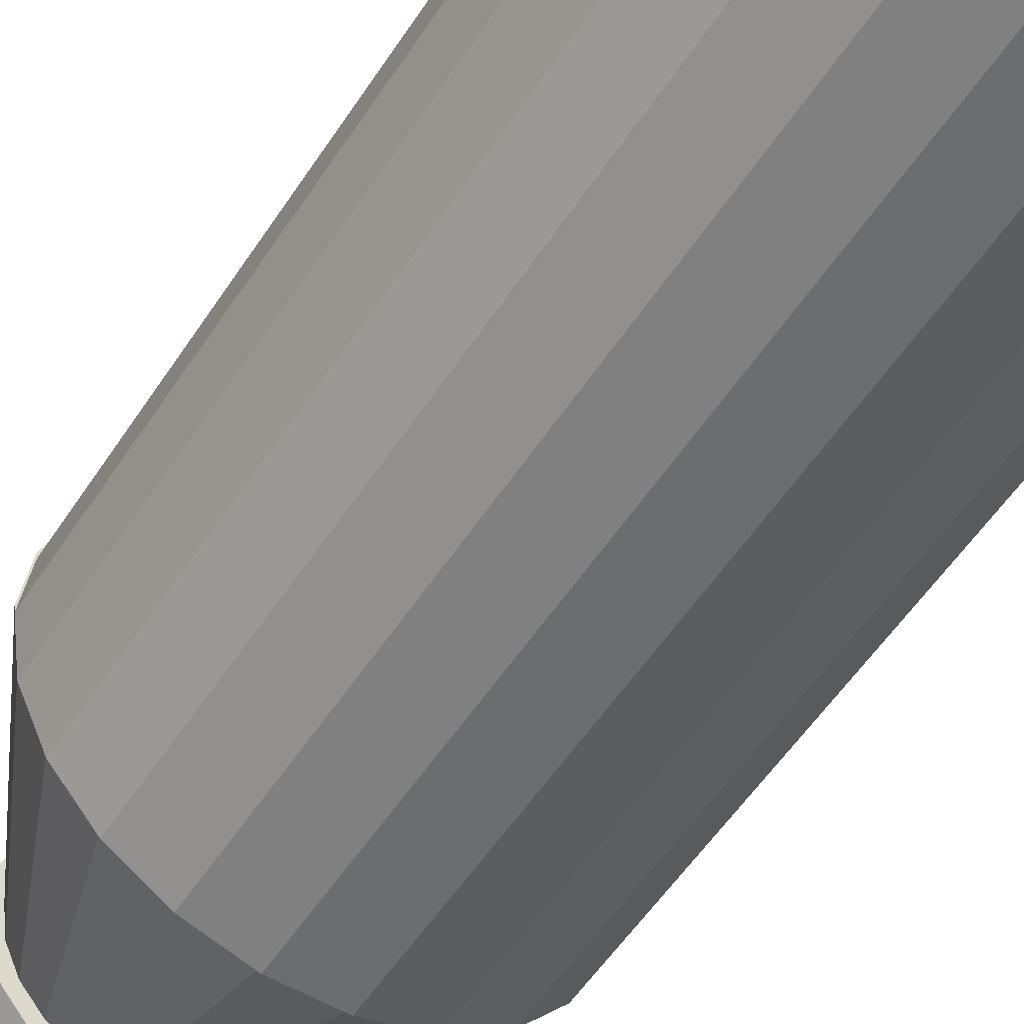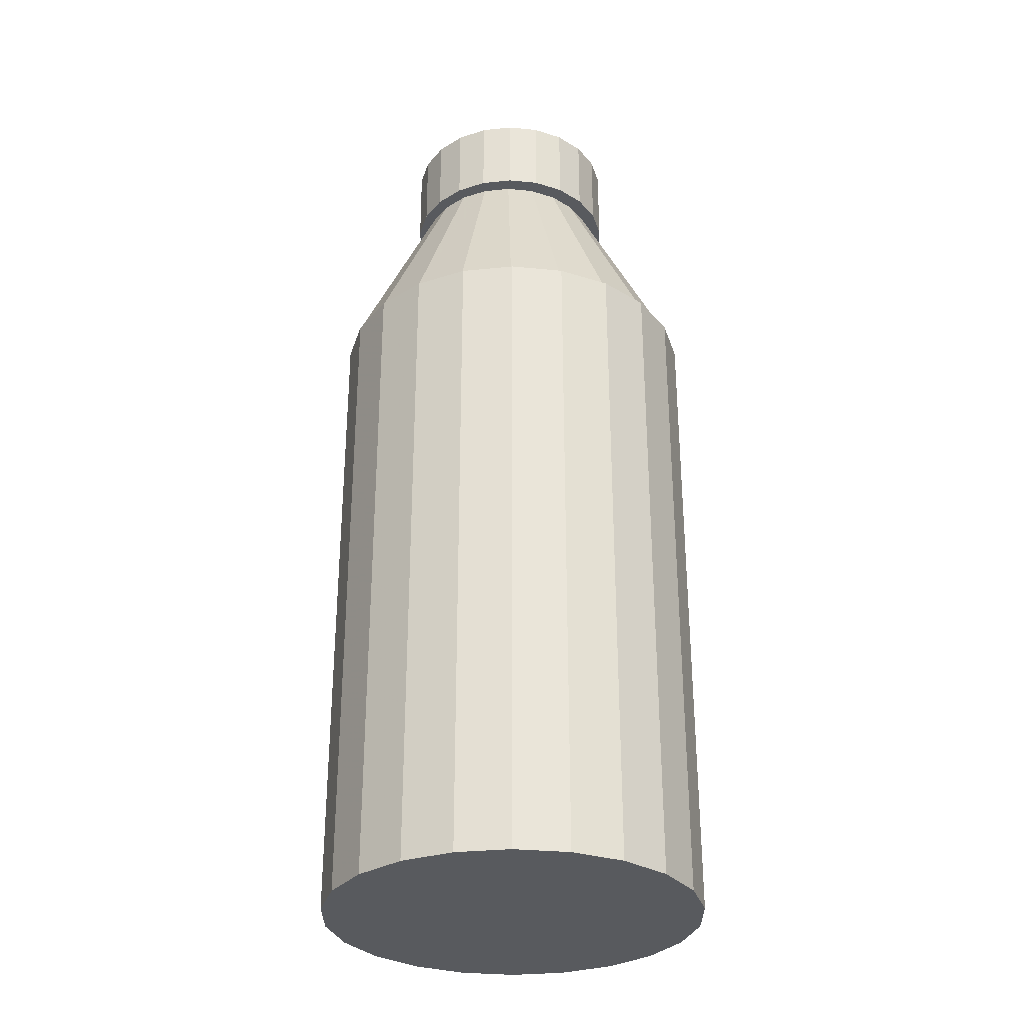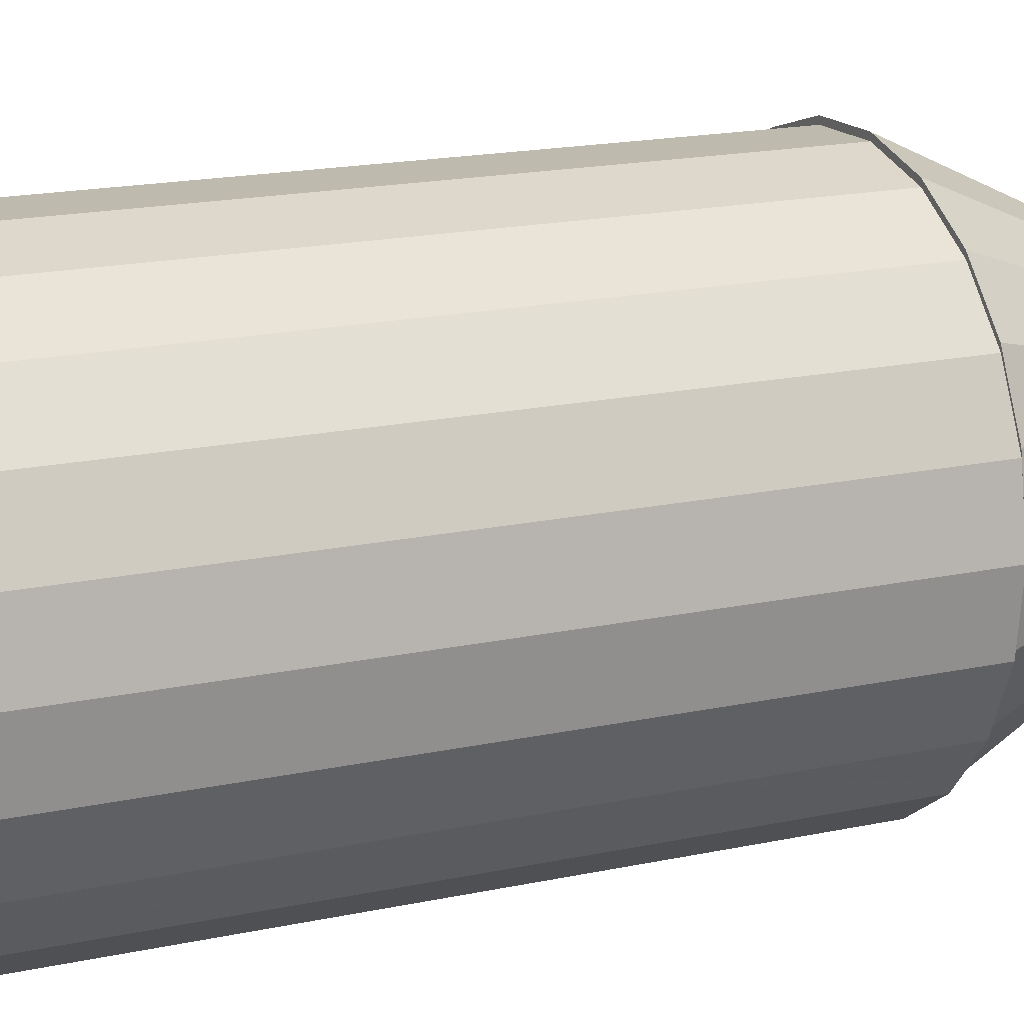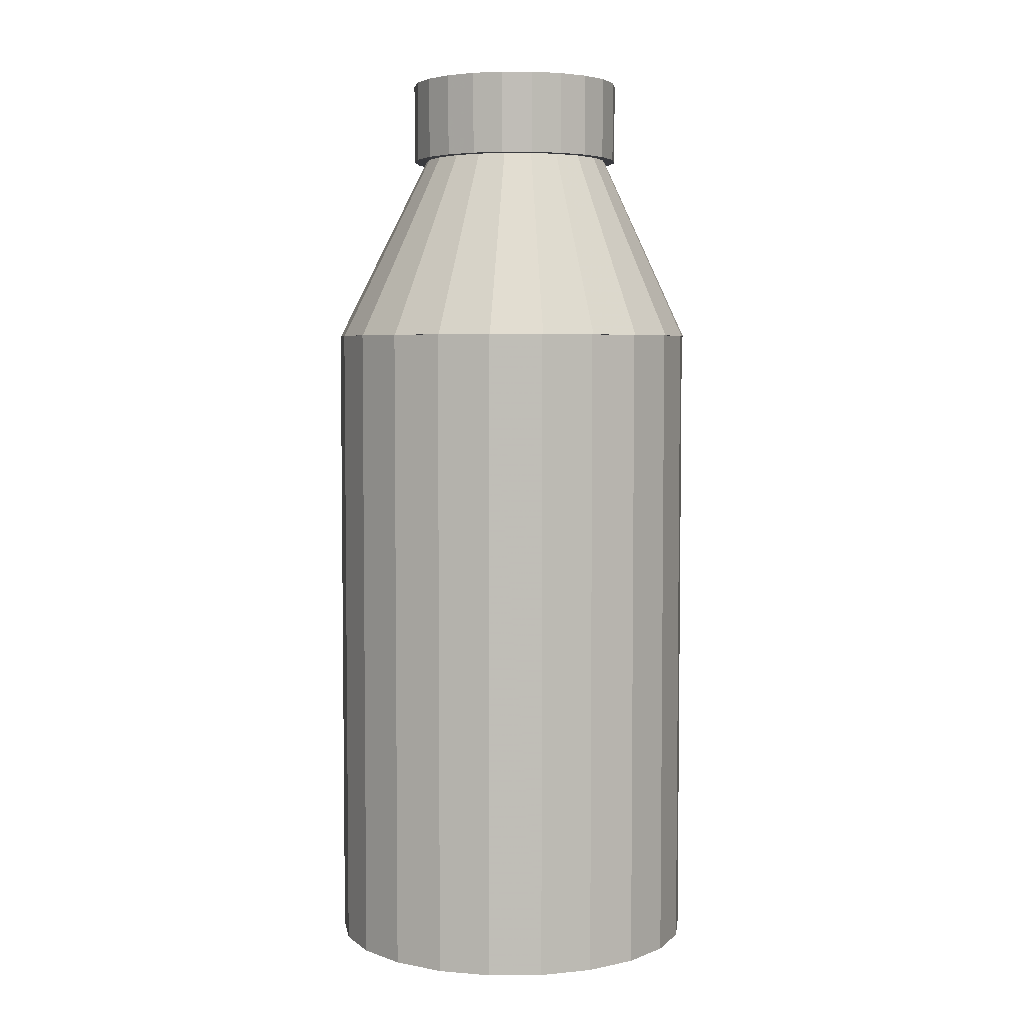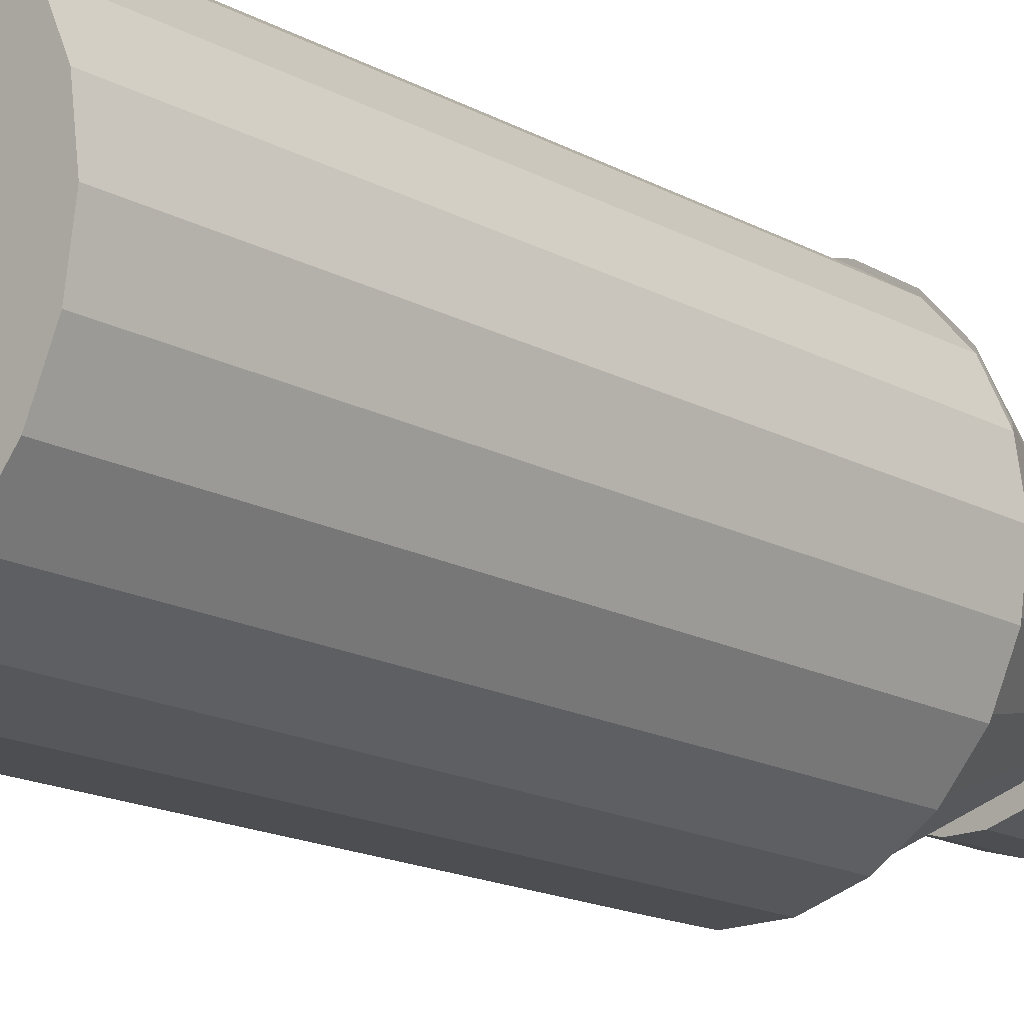
<metadata>
{"format":"obj","ext":"obj","renderer":"f3d","projection":"perspective","resolution":1024,"background":"white","views":[{"elev":-54.0,"azim":147.7,"up":"+Y"},{"elev":-30.8,"azim":-24.4,"up":"+Z"},{"elev":15.8,"azim":-115.5,"up":"+Y"},{"elev":4.6,"azim":162.4,"up":"+Z"},{"elev":-16.9,"azim":-137.4,"up":"+Y"}]}
</metadata>
<code>
v -6.813e-05 -0.0005391 -0.0988
v 0.03993 -0.0005391 -0.0988
v 0.03831 -0.01181 -0.0988
v 0.03831 0.01073 -0.0988
v 0.03358 0.02109 -0.0988
v 0.02613 0.02969 -0.0988
v 0.01655 0.03585 -0.0988
v 0.005624 0.03905 -0.0988
v -0.005761 0.03905 -0.0988
v -0.01668 0.03585 -0.0988
v -0.02626 0.02969 -0.0988
v -0.03372 0.02109 -0.0988
v -0.03845 0.01073 -0.0988
v -0.04007 -0.0005391 -0.0988
v -0.03845 -0.01181 -0.0988
v -0.03372 -0.02216 -0.0988
v -0.02626 -0.03077 -0.0988
v -0.01668 -0.03692 -0.0988
v -0.005761 -0.04013 -0.0988
v 0.005624 -0.04013 -0.0988
v 0.01655 -0.03692 -0.0988
v 0.02613 -0.03077 -0.0988
v 0.03358 -0.02216 -0.0988
v -6.813e-05 -0.0005391 0.0412
v 0.03831 -0.01181 0.0412
v 0.03993 -0.0005391 0.0412
v 0.03831 0.01073 0.0412
v 0.03358 0.02109 0.0412
v 0.02613 0.02969 0.0412
v 0.01655 0.03585 0.0412
v 0.005624 0.03905 0.0412
v -0.005761 0.03905 0.0412
v -0.01668 0.03585 0.0412
v -0.02626 0.02969 0.0412
v -0.03372 0.02109 0.0412
v -0.03845 0.01073 0.0412
v -0.04007 -0.0005391 0.0412
v -0.03845 -0.01181 0.0412
v -0.03372 -0.02216 0.0412
v -0.02626 -0.03077 0.0412
v -0.01668 -0.03692 0.0412
v -0.005761 -0.04013 0.0412
v 0.005624 -0.04013 0.0412
v 0.01655 -0.03692 0.0412
v 0.02613 -0.03077 0.0412
v 0.03358 -0.02216 0.0412
v 0.03831 -0.01181 -0.0988
v 0.03993 -0.0005391 0.0412
v 0.03831 -0.01181 0.0412
v 0.03993 -0.0005391 -0.0988
v 0.03831 0.01073 0.0412
v 0.03831 0.01073 -0.0988
v 0.03358 0.02109 0.0412
v 0.03358 0.02109 -0.0988
v 0.02613 0.02969 0.0412
v 0.02613 0.02969 -0.0988
v 0.01655 0.03585 -0.0988
v 0.01655 0.03585 0.0412
v 0.005624 0.03905 -0.0988
v 0.005624 0.03905 0.0412
v -0.005761 0.03905 -0.0988
v -0.005761 0.03905 0.0412
v -0.01668 0.03585 -0.0988
v -0.01668 0.03585 0.0412
v -0.02626 0.02969 -0.0988
v -0.02626 0.02969 0.0412
v -0.03372 0.02109 0.0412
v -0.03372 0.02109 -0.0988
v -0.03845 0.01073 0.0412
v -0.03845 0.01073 -0.0988
v -0.04007 -0.0005391 0.0412
v -0.04007 -0.0005391 -0.0988
v -0.03845 -0.01181 0.0412
v -0.03845 -0.01181 -0.0988
v -0.03372 -0.02216 0.0412
v -0.03372 -0.02216 -0.0988
v -0.02626 -0.03077 0.0412
v -0.02626 -0.03077 -0.0988
v -0.01668 -0.03692 -0.0988
v -0.01668 -0.03692 0.0412
v -0.005761 -0.04013 -0.0988
v -0.005761 -0.04013 0.0412
v 0.005624 -0.04013 -0.0988
v 0.005624 -0.04013 0.0412
v 0.01655 -0.03692 -0.0988
v 0.01655 -0.03692 0.0412
v 0.02613 -0.03077 -0.0988
v 0.02613 -0.03077 0.0412
v 0.03358 -0.02216 0.0412
v 0.03358 -0.02216 -0.0988
v 0.03831 -0.01181 0.0412
v 0.03831 -0.01181 -0.0988
v 0.03372 -0.02109 0.0412
v 0.01846 -0.005095 0.0828
v 0.0161 -0.01027 0.0828
v 0.03845 -0.01073 0.0412
v 0.02627 -0.02969 0.0412
v 0.01237 -0.01458 0.0828
v 0.01669 -0.03585 0.0412
v 0.007578 -0.01765 0.0828
v 0.005761 -0.03905 0.0412
v 0.002119 -0.01926 0.0828
v -0.003577 -0.01926 0.0828
v -0.005625 -0.03905 0.0412
v -0.009036 -0.01765 0.0828
v -0.01654 -0.03585 0.0412
v -0.01382 -0.01458 0.0828
v -0.02612 -0.02969 0.0412
v -0.03358 -0.02109 0.0412
v -0.01755 -0.01027 0.0828
v -0.03831 -0.01073 0.0412
v -0.01992 -0.005095 0.0828
v -0.03993 0.0005391 0.0412
v -0.02073 0.0005392 0.0828
v -0.03831 0.01181 0.0412
v -0.01992 0.006174 0.0828
v -0.03358 0.02216 0.0412
v -0.01755 0.01135 0.0828
v -0.02612 0.03077 0.0412
v -0.01382 0.01565 0.0828
v -0.01654 0.03692 0.0412
v -0.009036 0.01873 0.0828
v -0.005625 0.04013 0.0412
v -0.003577 0.02034 0.0828
v 0.005761 0.04013 0.0412
v 0.002119 0.02034 0.0828
v 0.007578 0.01873 0.0828
v 0.01669 0.03692 0.0412
v 0.01237 0.01565 0.0828
v 0.02627 0.03077 0.0412
v 0.03372 0.02216 0.0412
v 0.0161 0.01135 0.0828
v 0.03845 0.01181 0.0412
v 0.01846 0.006174 0.0828
v 0.04007 0.0005392 0.0412
v 0.01927 0.0005392 0.0828
v 0.03845 -0.01073 0.0412
v 0.01846 -0.005095 0.0828
v -0.000729 0.0005392 0.0828
v 0.0161 -0.01027 0.0828
v 0.01846 -0.005095 0.0828
v 0.01237 -0.01458 0.0828
v 0.007578 -0.01765 0.0828
v 0.002119 -0.01926 0.0828
v -0.003577 -0.01926 0.0828
v -0.009036 -0.01765 0.0828
v -0.01382 -0.01458 0.0828
v -0.01755 -0.01027 0.0828
v -0.01992 -0.005095 0.0828
v -0.02073 0.0005392 0.0828
v -0.01992 0.006174 0.0828
v -0.01755 0.01135 0.0828
v -0.01382 0.01565 0.0828
v -0.009036 0.01873 0.0828
v -0.003577 0.02034 0.0828
v 0.002119 0.02034 0.0828
v 0.007578 0.01873 0.0828
v 0.01237 0.01565 0.0828
v 0.0161 0.01135 0.0828
v 0.01846 0.006174 0.0828
v 0.01927 0.0005392 0.0828
v 7.099e-05 0.0005392 0.0412
v 0.03845 -0.01073 0.0412
v 0.03372 -0.02109 0.0412
v 0.02627 -0.02969 0.0412
v 0.01669 -0.03585 0.0412
v 0.005761 -0.03905 0.0412
v -0.005625 -0.03905 0.0412
v -0.01654 -0.03585 0.0412
v -0.02612 -0.02969 0.0412
v -0.03358 -0.02109 0.0412
v -0.03831 -0.01073 0.0412
v -0.03993 0.0005391 0.0412
v -0.03831 0.01181 0.0412
v -0.03358 0.02216 0.0412
v -0.02612 0.03077 0.0412
v -0.01654 0.03692 0.0412
v -0.005625 0.04013 0.0412
v 0.005761 0.04013 0.0412
v 0.01669 0.03692 0.0412
v 0.02627 0.03077 0.0412
v 0.03372 0.02216 0.0412
v 0.03845 0.01181 0.0412
v 0.04007 0.0005392 0.0412
v 0.01886 -0.01266 0.08143
v 0.0216 -0.006599 0.0988
v 0.01886 -0.01266 0.0988
v 0.0216 -0.006599 0.08143
v 0.01454 -0.0177 0.08143
v 0.01454 -0.0177 0.0988
v 0.008987 -0.0213 0.0988
v 0.008987 -0.0213 0.08143
v 0.002656 -0.02318 0.0988
v 0.002656 -0.02318 0.08143
v -0.003942 -0.02318 0.0988
v -0.003942 -0.02318 0.08143
v -0.01027 -0.0213 0.0988
v -0.01027 -0.0213 0.08143
v -0.01582 -0.0177 0.0988
v -0.01582 -0.0177 0.08143
v -0.02015 -0.01266 0.08143
v -0.02015 -0.01266 0.0988
v -0.02289 -0.006599 0.08143
v -0.02289 -0.006599 0.0988
v -0.02383 -0 0.08143
v -0.02383 -0 0.0988
v -0.02289 0.006599 0.08143
v -0.02289 0.006599 0.0988
v -0.02015 0.01266 0.08143
v -0.02015 0.01266 0.0988
v -0.01582 0.0177 0.08143
v -0.01582 0.0177 0.0988
v -0.01027 0.0213 0.0988
v -0.01027 0.0213 0.08143
v -0.003942 0.02318 0.0988
v -0.003942 0.02318 0.08143
v 0.002656 0.02318 0.0988
v 0.002656 0.02318 0.08143
v 0.008987 0.0213 0.0988
v 0.008987 0.0213 0.08143
v 0.01454 0.0177 0.0988
v 0.01454 0.0177 0.08143
v 0.01886 0.01266 0.08143
v 0.01886 0.01266 0.0988
v 0.0216 0.006599 0.08143
v 0.0216 0.006599 0.0988
v 0.02254 1.006e-07 0.08143
v 0.02254 1.006e-07 0.0988
v 0.0216 -0.006599 0.08143
v 0.0216 -0.006599 0.0988
v -0.000643 -0 0.0988
v 0.01886 -0.01266 0.0988
v 0.0216 -0.006599 0.0988
v 0.01454 -0.0177 0.0988
v 0.008987 -0.0213 0.0988
v 0.002656 -0.02318 0.0988
v -0.003942 -0.02318 0.0988
v -0.01027 -0.0213 0.0988
v -0.01582 -0.0177 0.0988
v -0.02015 -0.01266 0.0988
v -0.02289 -0.006599 0.0988
v -0.02383 -0 0.0988
v -0.02289 0.006599 0.0988
v -0.02015 0.01266 0.0988
v -0.01582 0.0177 0.0988
v -0.01027 0.0213 0.0988
v -0.003942 0.02318 0.0988
v 0.002656 0.02318 0.0988
v 0.008987 0.0213 0.0988
v 0.01454 0.0177 0.0988
v 0.01886 0.01266 0.0988
v 0.0216 0.006599 0.0988
v 0.02254 1.006e-07 0.0988
v -0.000643 -0 0.08143
v 0.0216 -0.006599 0.08143
v 0.01886 -0.01266 0.08143
v 0.01454 -0.0177 0.08143
v 0.008987 -0.0213 0.08143
v 0.002656 -0.02318 0.08143
v -0.003942 -0.02318 0.08143
v -0.01027 -0.0213 0.08143
v -0.01582 -0.0177 0.08143
v -0.02015 -0.01266 0.08143
v -0.02289 -0.006599 0.08143
v -0.02383 -0 0.08143
v -0.02289 0.006599 0.08143
v -0.02015 0.01266 0.08143
v -0.01582 0.0177 0.08143
v -0.01027 0.0213 0.08143
v -0.003942 0.02318 0.08143
v 0.002656 0.02318 0.08143
v 0.008987 0.0213 0.08143
v 0.01454 0.0177 0.08143
v 0.01886 0.01266 0.08143
v 0.0216 0.006599 0.08143
v 0.02254 1.006e-07 0.08143
f 1 2 3
f 1 4 2
f 1 5 4
f 1 6 5
f 1 7 6
f 1 8 7
f 1 9 8
f 1 10 9
f 1 11 10
f 1 12 11
f 1 13 12
f 1 14 13
f 1 15 14
f 1 16 15
f 1 17 16
f 1 18 17
f 1 19 18
f 1 20 19
f 1 21 20
f 1 22 21
f 1 23 22
f 1 3 23
f 24 25 26
f 24 26 27
f 24 27 28
f 24 28 29
f 24 29 30
f 24 30 31
f 24 31 32
f 24 32 33
f 24 33 34
f 24 34 35
f 24 35 36
f 24 36 37
f 24 37 38
f 24 38 39
f 24 39 40
f 24 40 41
f 24 41 42
f 24 42 43
f 24 43 44
f 24 44 45
f 24 45 46
f 24 46 25
f 47 48 49
f 48 47 50
f 50 51 48
f 51 50 52
f 52 53 51
f 53 52 54
f 54 55 53
f 55 54 56
f 57 55 56
f 55 57 58
f 59 58 57
f 58 59 60
f 61 60 59
f 60 61 62
f 63 62 61
f 62 63 64
f 65 64 63
f 64 65 66
f 65 67 66
f 67 65 68
f 68 69 67
f 69 68 70
f 70 71 69
f 71 70 72
f 72 73 71
f 73 72 74
f 74 75 73
f 75 74 76
f 76 77 75
f 77 76 78
f 77 79 80
f 79 77 78
f 80 81 82
f 81 80 79
f 82 83 84
f 83 82 81
f 84 85 86
f 85 84 83
f 86 87 88
f 87 86 85
f 87 89 88
f 89 87 90
f 90 91 89
f 91 90 92
f 93 94 95
f 94 93 96
f 97 95 98
f 95 97 93
f 98 99 97
f 99 98 100
f 100 101 99
f 101 100 102
f 103 101 102
f 101 103 104
f 105 104 103
f 104 105 106
f 107 106 105
f 106 107 108
f 109 107 110
f 107 109 108
f 111 110 112
f 110 111 109
f 113 112 114
f 112 113 111
f 115 114 116
f 114 115 113
f 117 116 118
f 116 117 115
f 119 118 120
f 118 119 117
f 121 120 122
f 120 121 119
f 123 122 124
f 122 123 121
f 125 124 126
f 124 125 123
f 125 127 128
f 127 125 126
f 128 129 130
f 129 128 127
f 131 129 132
f 129 131 130
f 133 132 134
f 132 133 131
f 135 134 136
f 134 135 133
f 137 136 138
f 136 137 135
f 139 140 141
f 139 142 140
f 139 143 142
f 139 144 143
f 139 145 144
f 139 146 145
f 139 147 146
f 139 148 147
f 139 149 148
f 139 150 149
f 139 151 150
f 139 152 151
f 139 153 152
f 139 154 153
f 139 155 154
f 139 156 155
f 139 157 156
f 139 158 157
f 139 159 158
f 139 160 159
f 139 161 160
f 139 141 161
f 162 163 164
f 162 164 165
f 162 165 166
f 162 166 167
f 162 167 168
f 162 168 169
f 162 169 170
f 162 170 171
f 162 171 172
f 162 172 173
f 162 173 174
f 162 174 175
f 162 175 176
f 162 176 177
f 162 177 178
f 162 178 179
f 162 179 180
f 162 180 181
f 162 181 182
f 162 182 183
f 162 183 184
f 162 184 163
f 185 186 187
f 186 185 188
f 189 187 190
f 187 189 185
f 191 189 190
f 189 191 192
f 193 192 191
f 192 193 194
f 195 194 193
f 194 195 196
f 197 196 195
f 196 197 198
f 199 198 197
f 198 199 200
f 201 199 202
f 199 201 200
f 203 202 204
f 202 203 201
f 205 204 206
f 204 205 203
f 207 206 208
f 206 207 205
f 209 208 210
f 208 209 207
f 211 210 212
f 210 211 209
f 211 213 214
f 213 211 212
f 214 215 216
f 215 214 213
f 216 217 218
f 217 216 215
f 218 219 220
f 219 218 217
f 220 221 222
f 221 220 219
f 223 221 224
f 221 223 222
f 225 224 226
f 224 225 223
f 227 226 228
f 226 227 225
f 229 228 230
f 228 229 227
f 231 232 233
f 231 234 232
f 231 235 234
f 231 236 235
f 231 237 236
f 231 238 237
f 231 239 238
f 231 240 239
f 231 241 240
f 231 242 241
f 231 243 242
f 231 244 243
f 231 245 244
f 231 246 245
f 231 247 246
f 231 248 247
f 231 249 248
f 231 250 249
f 231 251 250
f 231 252 251
f 231 253 252
f 231 233 253
f 254 255 256
f 254 256 257
f 254 257 258
f 254 258 259
f 254 259 260
f 254 260 261
f 254 261 262
f 254 262 263
f 254 263 264
f 254 264 265
f 254 265 266
f 254 266 267
f 254 267 268
f 254 268 269
f 254 269 270
f 254 270 271
f 254 271 272
f 254 272 273
f 254 273 274
f 254 274 275
f 254 275 276
f 254 276 255

</code>
